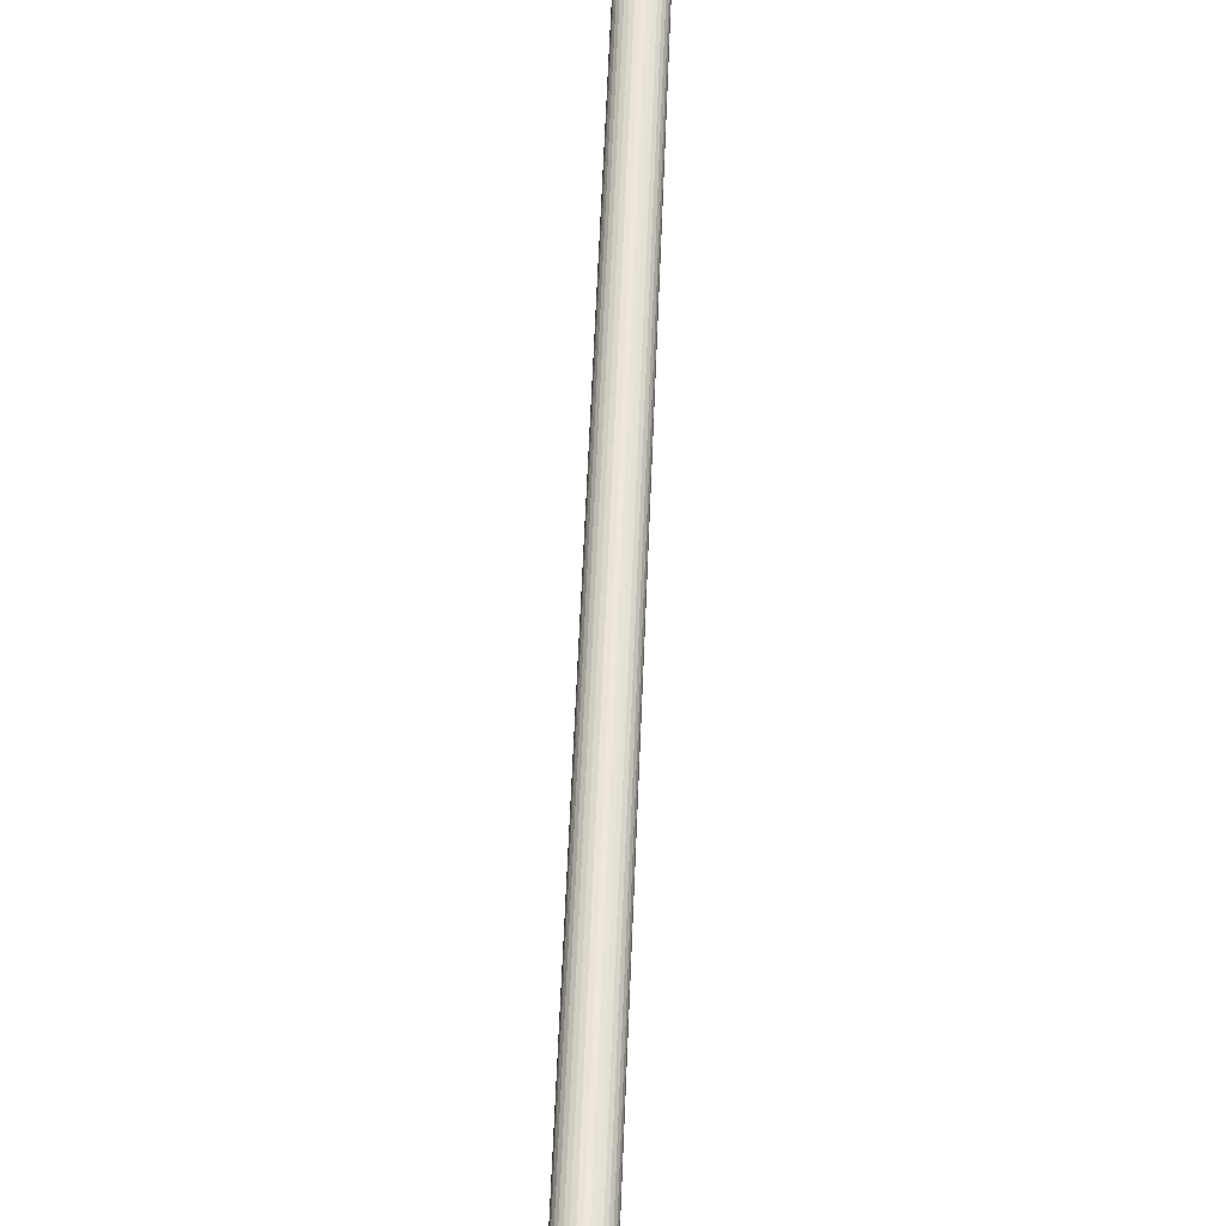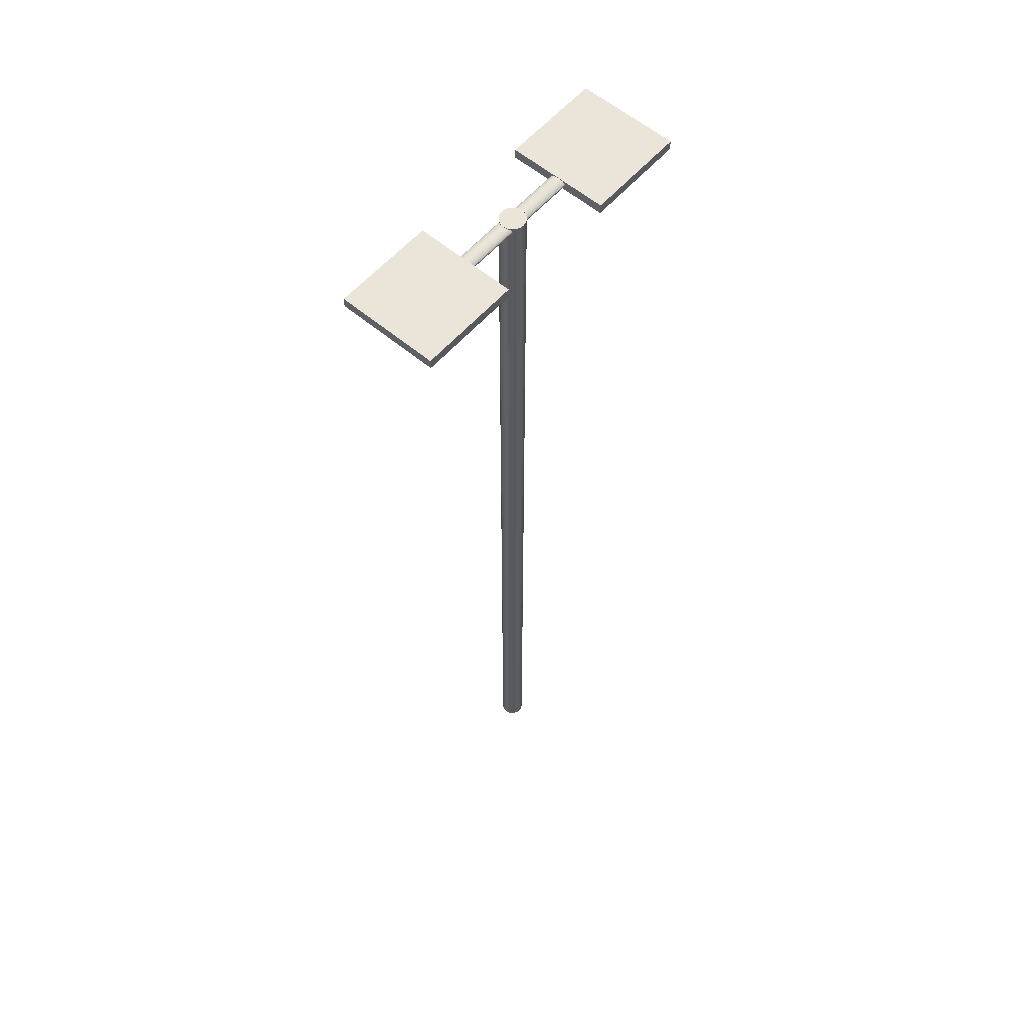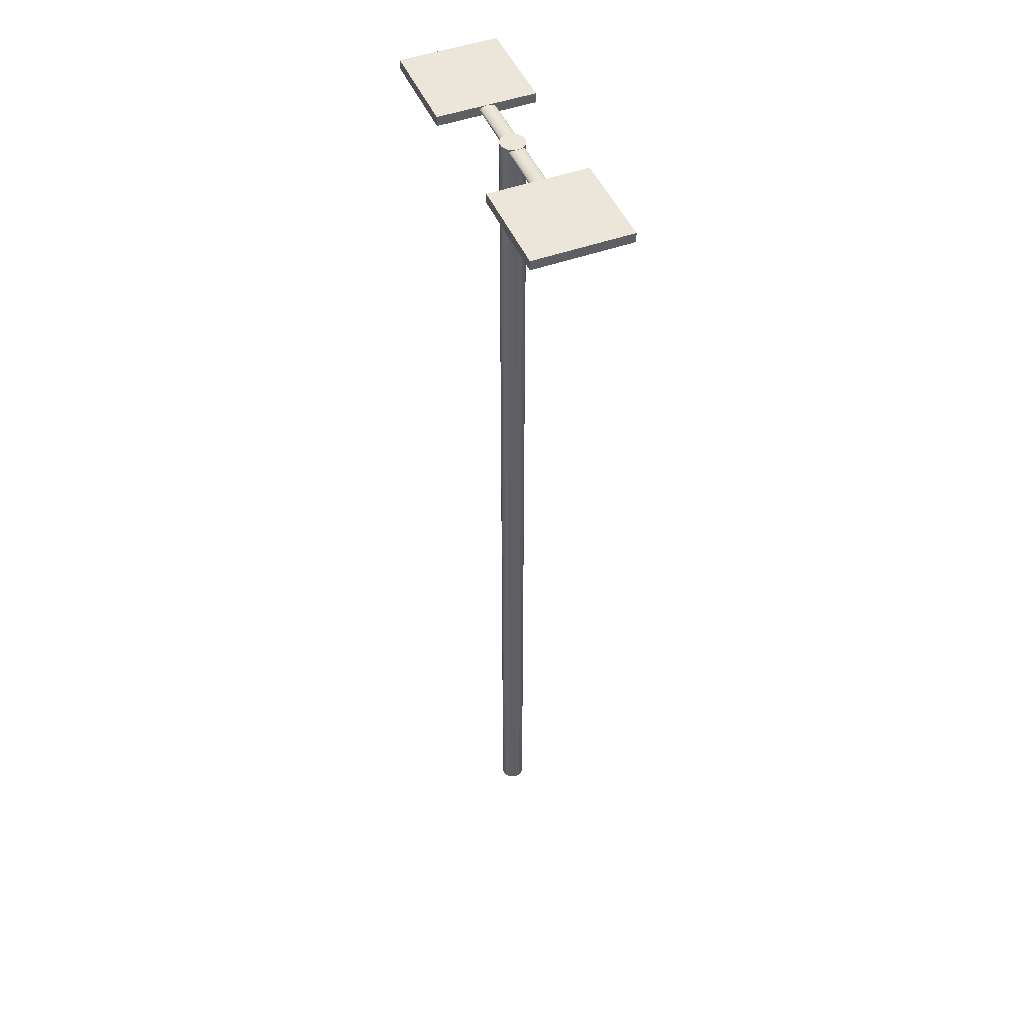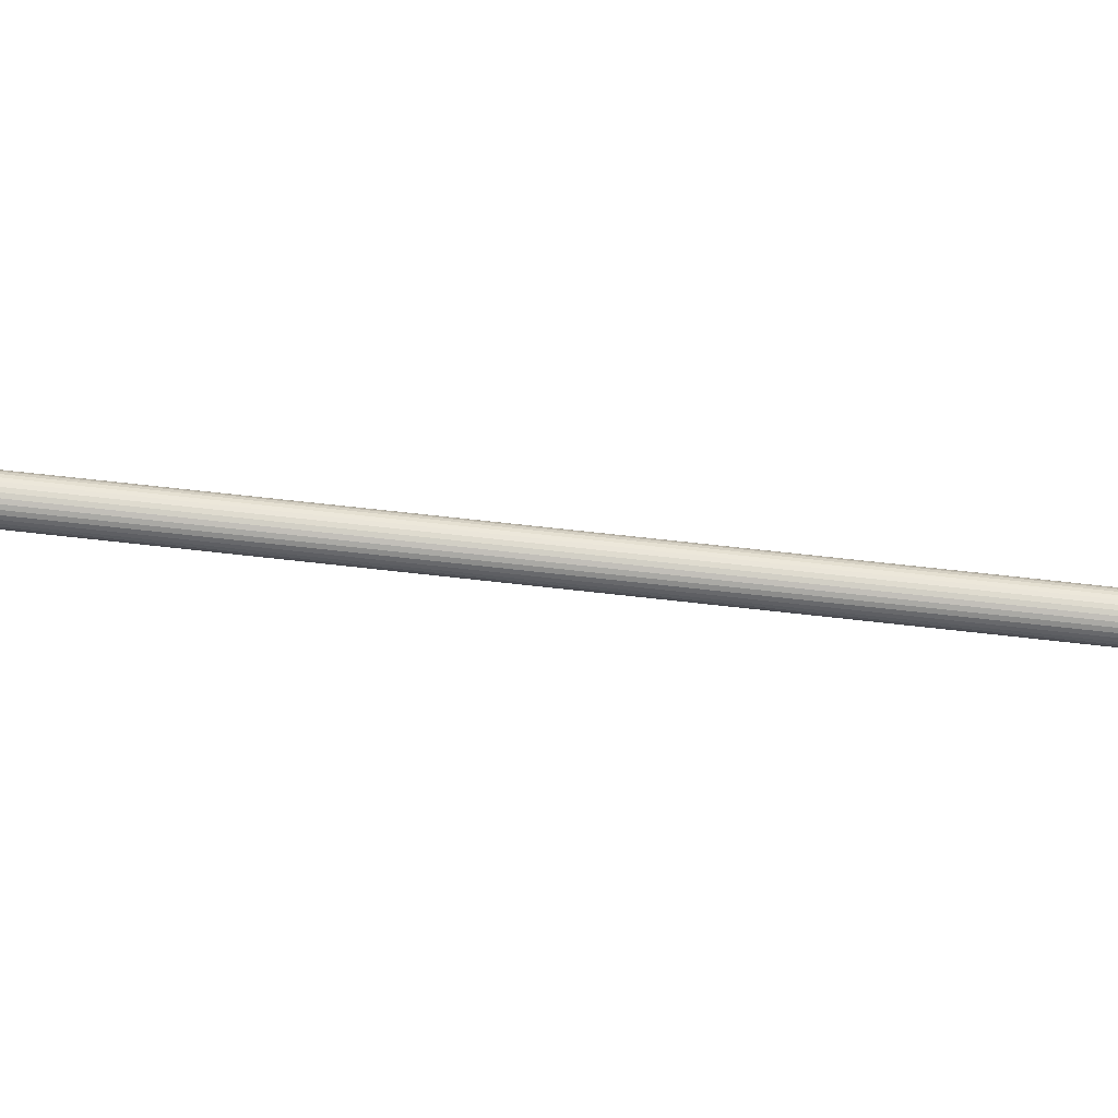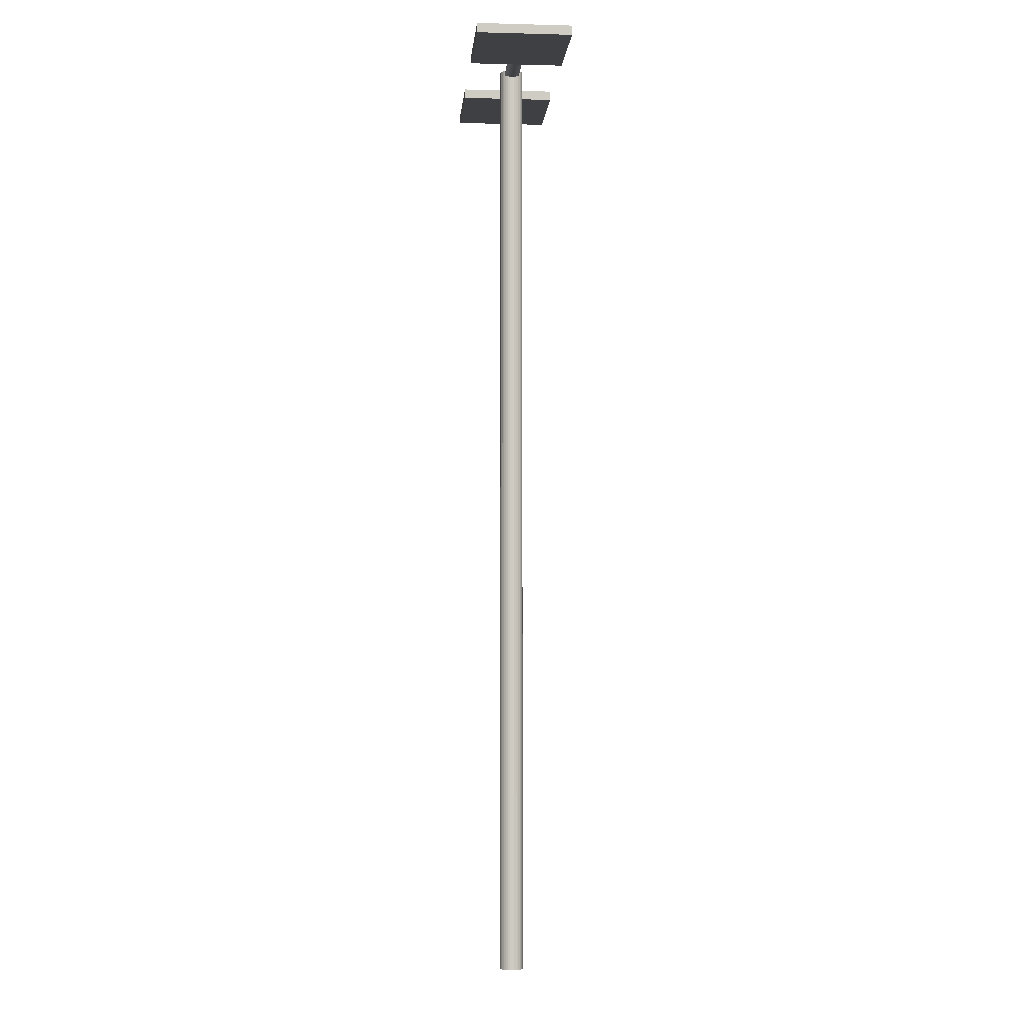
<metadata>
{"format":"obj","ext":"obj","renderer":"f3d","projection":"perspective","resolution":1024,"background":"white","views":[{"elev":52.1,"azim":2.1,"up":"+Z"},{"elev":58.8,"azim":-49.1,"up":"+Y"},{"elev":47.5,"azim":-112.3,"up":"+Y"},{"elev":76.1,"azim":-83.8,"up":"+Z"},{"elev":-4.7,"azim":85.3,"up":"+Y"}]}
</metadata>
<code>
o Base_Cylinder
v 0 0 -0.05
v 0 4 -0.05
v 0.009755 0 -0.04904
v 0.009755 4 -0.04904
v 0.01913 0 -0.04619
v 0.01913 4 -0.04619
v 0.02778 0 -0.04157
v 0.02778 4 -0.04157
v 0.03535 0 -0.03535
v 0.03535 4 -0.03535
v 0.04157 0 -0.02778
v 0.04157 4 -0.02778
v 0.04619 0 -0.01913
v 0.04619 4 -0.01913
v 0.04904 0 -0.009755
v 0.04904 4 -0.009755
v 0.05 0 0
v 0.05 4 0
v 0.04904 0 0.009755
v 0.04904 4 0.009755
v 0.04619 0 0.01913
v 0.04619 4 0.01913
v 0.04157 0 0.02778
v 0.04157 4 0.02778
v 0.03535 0 0.03535
v 0.03535 4 0.03535
v 0.02778 0 0.04157
v 0.02778 4 0.04157
v 0.01913 0 0.04619
v 0.01913 4 0.04619
v 0.009755 0 0.04904
v 0.009755 4 0.04904
v -0 0 0.05
v -0 4 0.05
v -0.009755 0 0.04904
v -0.009755 4 0.04904
v -0.01913 0 0.04619
v -0.01913 4 0.04619
v -0.02778 0 0.04157
v -0.02778 4 0.04157
v -0.03535 0 0.03535
v -0.03535 4 0.03535
v -0.04157 0 0.02778
v -0.04157 4 0.02778
v -0.04619 0 0.01913
v -0.04619 4 0.01913
v -0.04904 0 0.009755
v -0.04904 4 0.009755
v -0.05 0 -0
v -0.05 4 -0
v -0.04904 0 -0.009755
v -0.04904 4 -0.009755
v -0.04619 0 -0.01913
v -0.04619 4 -0.01913
v -0.04157 0 -0.02778
v -0.04157 4 -0.02778
v -0.03535 0 -0.03535
v -0.03535 4 -0.03535
v -0.02778 0 -0.04157
v -0.02778 4 -0.04157
v -0.01913 0 -0.04619
v -0.01913 4 -0.04619
v -0.009755 0 -0.04904
v -0.009755 4 -0.04904
f 1 2 4 3
f 3 4 6 5
f 5 6 8 7
f 7 8 10 9
f 9 10 12 11
f 11 12 14 13
f 13 14 16 15
f 15 16 18 17
f 17 18 20 19
f 19 20 22 21
f 21 22 24 23
f 23 24 26 25
f 25 26 28 27
f 27 28 30 29
f 29 30 32 31
f 31 32 34 33
f 33 34 36 35
f 35 36 38 37
f 37 38 40 39
f 39 40 42 41
f 41 42 44 43
f 43 44 46 45
f 45 46 48 47
f 47 48 50 49
f 49 50 52 51
f 51 52 54 53
f 53 54 56 55
f 55 56 58 57
f 57 58 60 59
f 59 60 62 61
f 4 2 64 62 60 58 56 54 52 50 48 46 44 42 40 38 36 34 32 30 28 26 24 22 20 18 16 14 12 10 8 6
f 61 62 64 63
f 63 64 2 1
f 1 3 5 7 9 11 13 15 17 19 21 23 25 27 29 31 33 35 37 39 41 43 45 47 49 51 53 55 57 59 61 63
o Stem_Cylinder.001
v 0 0.4 -0.025
v 0 2.2 -0.025
v 0.004877 0.4 -0.02452
v 0.004877 2.2 -0.02452
v 0.009567 0.4 -0.0231
v 0.009567 2.2 -0.0231
v 0.01389 0.4 -0.02079
v 0.01389 2.2 -0.02079
v 0.01768 0.4 -0.01768
v 0.01768 2.2 -0.01768
v 0.02079 0.4 -0.01389
v 0.02079 2.2 -0.01389
v 0.0231 0.4 -0.009567
v 0.0231 2.2 -0.009567
v 0.02452 0.4 -0.004877
v 0.02452 2.2 -0.004877
v 0.025 0.4 0
v 0.025 2.2 0
v 0.02452 0.4 0.004877
v 0.02452 2.2 0.004877
v 0.0231 0.4 0.009567
v 0.0231 2.2 0.009567
v 0.02079 0.4 0.01389
v 0.02079 2.2 0.01389
v 0.01768 0.4 0.01768
v 0.01768 2.2 0.01768
v 0.01389 0.4 0.02079
v 0.01389 2.2 0.02079
v 0.009567 0.4 0.0231
v 0.009567 2.2 0.0231
v 0.004877 0.4 0.02452
v 0.004877 2.2 0.02452
v -0 0.4 0.025
v -0 2.2 0.025
v -0.004877 0.4 0.02452
v -0.004877 2.2 0.02452
v -0.009567 0.4 0.0231
v -0.009567 2.2 0.0231
v -0.01389 0.4 0.02079
v -0.01389 2.2 0.02079
v -0.01768 0.4 0.01768
v -0.01768 2.2 0.01768
v -0.02079 0.4 0.01389
v -0.02079 2.2 0.01389
v -0.0231 0.4 0.009567
v -0.0231 2.2 0.009567
v -0.02452 0.4 0.004877
v -0.02452 2.2 0.004877
v -0.025 0.4 -0
v -0.025 2.2 -0
v -0.02452 0.4 -0.004877
v -0.02452 2.2 -0.004877
v -0.0231 0.4 -0.009567
v -0.0231 2.2 -0.009567
v -0.02079 0.4 -0.01389
v -0.02079 2.2 -0.01389
v -0.01768 0.4 -0.01768
v -0.01768 2.2 -0.01768
v -0.01389 0.4 -0.02079
v -0.01389 2.2 -0.02079
v -0.009567 0.4 -0.0231
v -0.009567 2.2 -0.0231
v -0.004877 0.4 -0.02452
v -0.004877 2.2 -0.02452
f 65 66 68 67
f 67 68 70 69
f 69 70 72 71
f 71 72 74 73
f 73 74 76 75
f 75 76 78 77
f 77 78 80 79
f 79 80 82 81
f 81 82 84 83
f 83 84 86 85
f 85 86 88 87
f 87 88 90 89
f 89 90 92 91
f 91 92 94 93
f 93 94 96 95
f 95 96 98 97
f 97 98 100 99
f 99 100 102 101
f 101 102 104 103
f 103 104 106 105
f 105 106 108 107
f 107 108 110 109
f 109 110 112 111
f 111 112 114 113
f 113 114 116 115
f 115 116 118 117
f 117 118 120 119
f 119 120 122 121
f 121 122 124 123
f 123 124 126 125
f 68 66 128 126 124 122 120 118 116 114 112 110 108 106 104 102 100 98 96 94 92 90 88 86 84 82 80 78 76 74 72 70
f 125 126 128 127
f 127 128 66 65
f 65 67 69 71 73 75 77 79 81 83 85 87 89 91 93 95 97 99 101 103 105 107 109 111 113 115 117 119 121 123 125 127
o Arm_Cylinder.002
v -0.6464 3.999 0.000728
v 0.6464 3.999 0.000728
v -0.6464 3.999 -0.005655
v 0.6464 3.999 -0.005655
v -0.6464 3.998 -0.01179
v 0.6464 3.998 -0.01179
v -0.6464 3.997 -0.01745
v 0.6464 3.997 -0.01745
v -0.6464 3.995 -0.02241
v 0.6464 3.995 -0.02241
v -0.6464 3.993 -0.02648
v 0.6464 3.993 -0.02648
v -0.6464 3.99 -0.0295
v 0.6464 3.99 -0.0295
v -0.6464 3.987 -0.03136
v 0.6464 3.987 -0.03136
v -0.6464 3.984 -0.03199
v 0.6464 3.984 -0.03199
v -0.6464 3.981 -0.03136
v 0.6464 3.981 -0.03136
v -0.6464 3.979 -0.0295
v 0.6464 3.979 -0.0295
v -0.6464 3.976 -0.02648
v 0.6464 3.976 -0.02648
v -0.6464 3.974 -0.02241
v 0.6464 3.974 -0.02241
v -0.6464 3.972 -0.01745
v 0.6464 3.972 -0.01745
v -0.6464 3.97 -0.01179
v 0.6464 3.97 -0.01179
v -0.6464 3.97 -0.005655
v 0.6464 3.97 -0.005655
v -0.6464 3.969 0.000728
v 0.6464 3.969 0.000728
v -0.6464 3.97 0.007111
v 0.6464 3.97 0.007111
v -0.6464 3.97 0.01325
v 0.6464 3.97 0.01325
v -0.6464 3.972 0.01891
v 0.6464 3.972 0.01891
v -0.6464 3.974 0.02386
v 0.6464 3.974 0.02386
v -0.6464 3.976 0.02793
v 0.6464 3.976 0.02793
v -0.6464 3.979 0.03096
v 0.6464 3.979 0.03096
v -0.6464 3.981 0.03282
v 0.6464 3.981 0.03282
v -0.6464 3.984 0.03345
v 0.6464 3.984 0.03345
v -0.6464 3.987 0.03282
v 0.6464 3.987 0.03282
v -0.6464 3.99 0.03096
v 0.6464 3.99 0.03096
v -0.6464 3.993 0.02793
v 0.6464 3.993 0.02793
v -0.6464 3.995 0.02386
v 0.6464 3.995 0.02386
v -0.6464 3.997 0.01891
v 0.6464 3.997 0.01891
v -0.6464 3.998 0.01325
v 0.6464 3.998 0.01325
v -0.6464 3.999 0.007111
v 0.6464 3.999 0.007111
f 129 130 132 131
f 131 132 134 133
f 133 134 136 135
f 135 136 138 137
f 137 138 140 139
f 139 140 142 141
f 141 142 144 143
f 143 144 146 145
f 145 146 148 147
f 147 148 150 149
f 149 150 152 151
f 151 152 154 153
f 153 154 156 155
f 155 156 158 157
f 157 158 160 159
f 159 160 162 161
f 161 162 164 163
f 163 164 166 165
f 165 166 168 167
f 167 168 170 169
f 169 170 172 171
f 171 172 174 173
f 173 174 176 175
f 175 176 178 177
f 177 178 180 179
f 179 180 182 181
f 181 182 184 183
f 183 184 186 185
f 185 186 188 187
f 187 188 190 189
f 132 130 192 190 188 186 184 182 180 178 176 174 172 170 168 166 164 162 160 158 156 154 152 150 148 146 144 142 140 138 136 134
f 189 190 192 191
f 191 192 130 129
f 129 131 133 135 137 139 141 143 145 147 149 151 153 155 157 159 161 163 165 167 169 171 173 175 177 179 181 183 185 187 189 191
o Light_Cube.001
v -0.6482 3.96 0.1968
v -0.6482 4 0.1968
v -0.6482 3.96 -0.2032
v -0.6482 4 -0.2032
v -0.2482 3.96 0.1968
v -0.2482 4 0.1968
v -0.2482 3.96 -0.2032
v -0.2482 4 -0.2032
f 193 194 196 195
f 195 196 200 199
f 199 200 198 197
f 197 198 194 193
f 195 199 197 193
f 200 196 194 198
o Light.001_Cube.002
v 0.2483 3.96 0.1968
v 0.2483 4 0.1968
v 0.2483 3.96 -0.2032
v 0.2483 4 -0.2032
v 0.6483 3.96 0.1968
v 0.6483 4 0.1968
v 0.6483 3.96 -0.2032
v 0.6483 4 -0.2032
f 201 202 204 203
f 203 204 208 207
f 207 208 206 205
f 205 206 202 201
f 203 207 205 201
f 208 204 202 206

</code>
